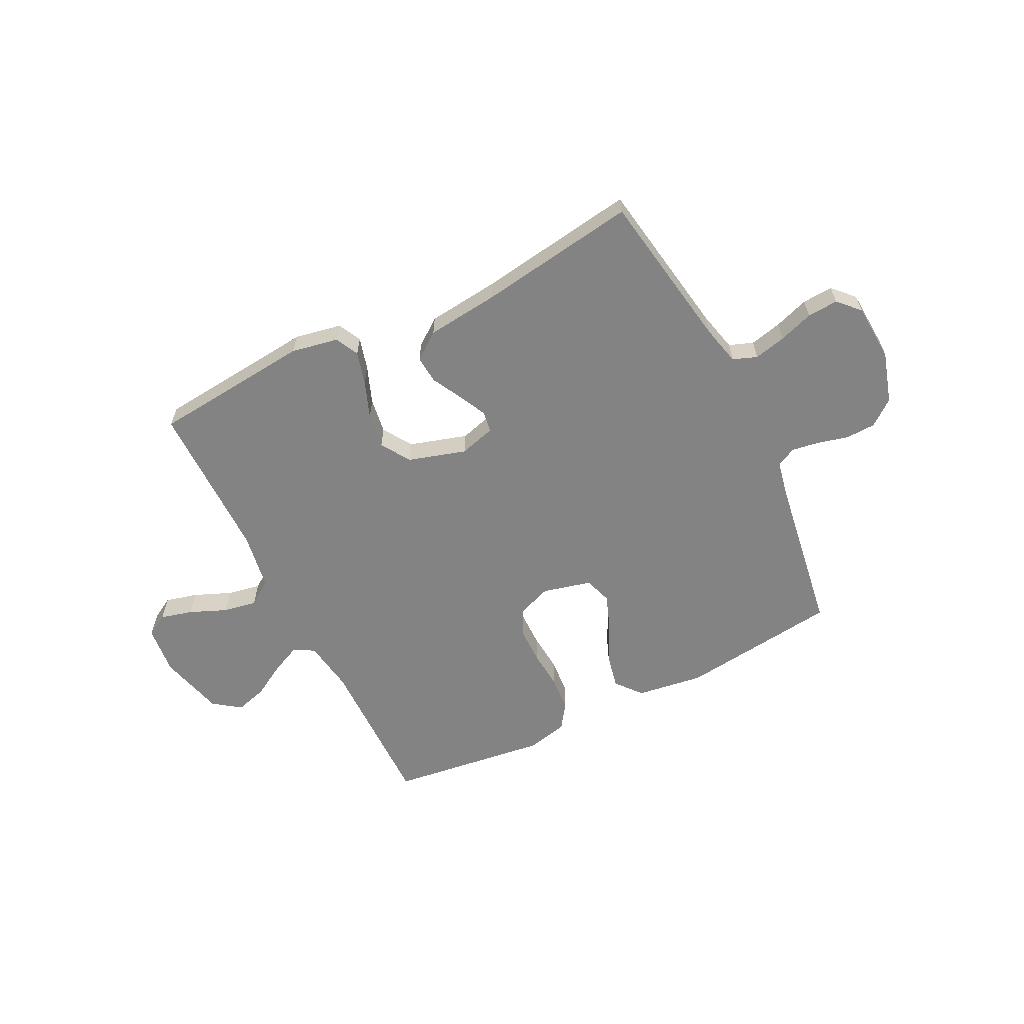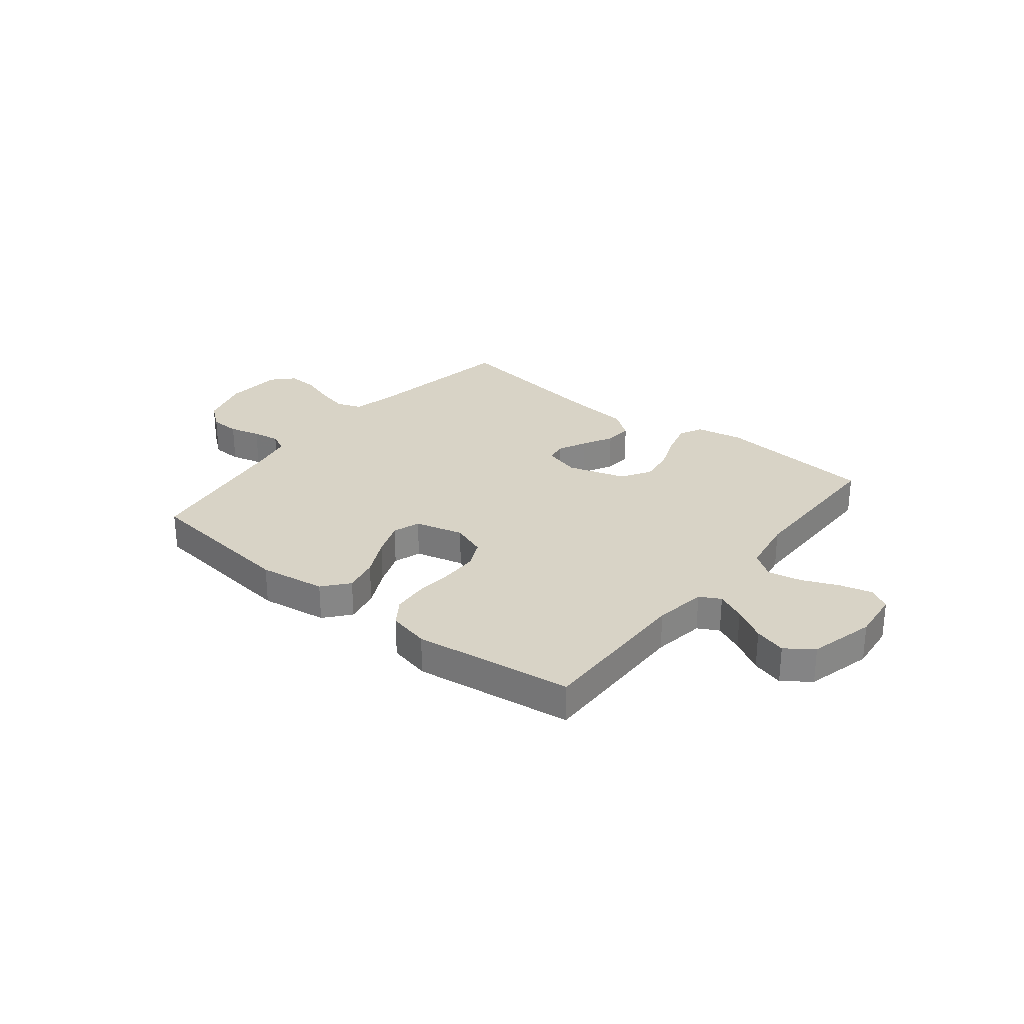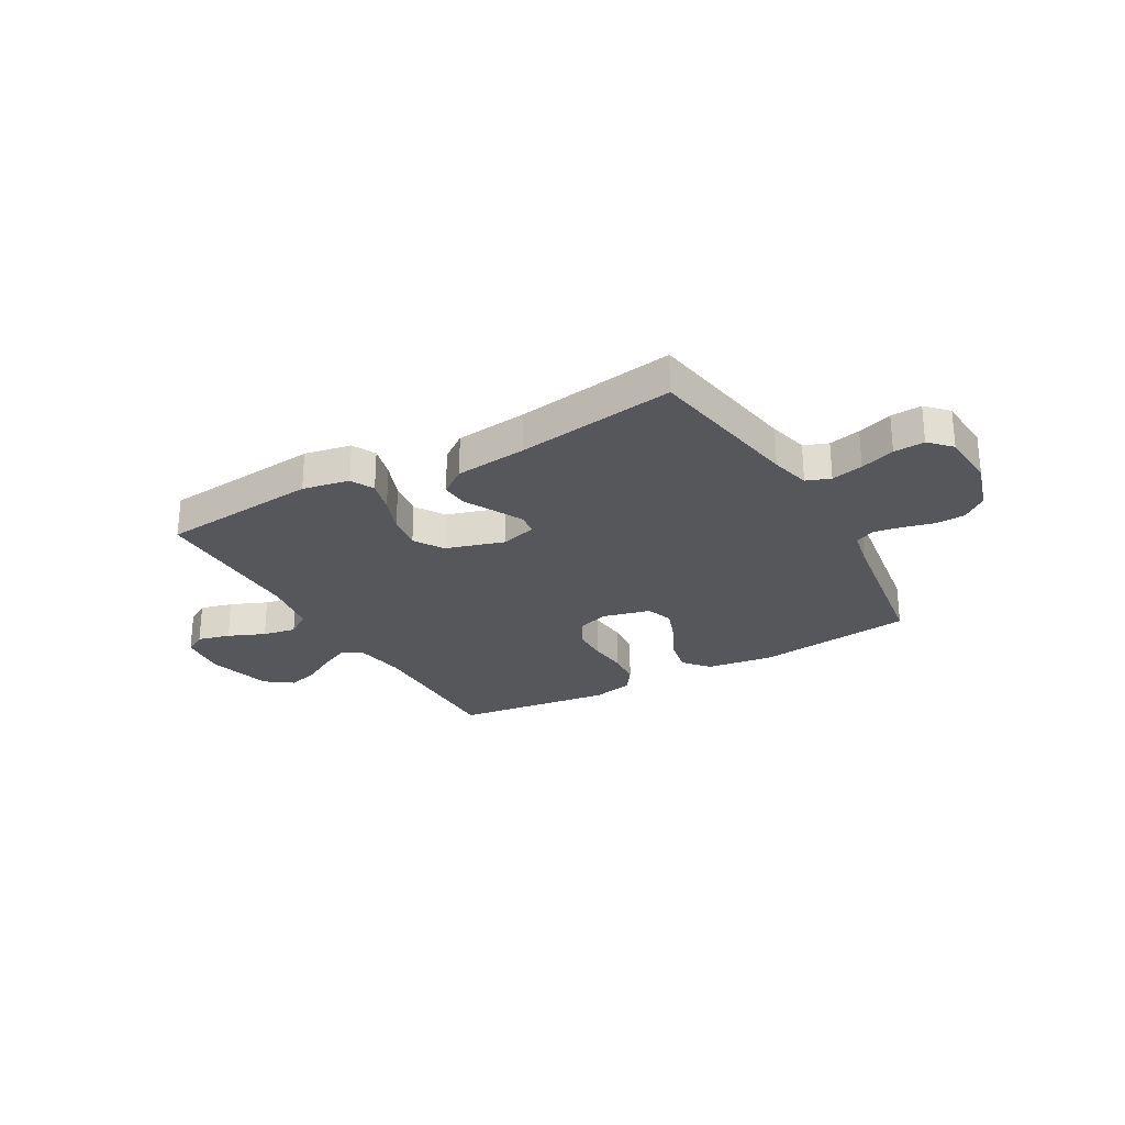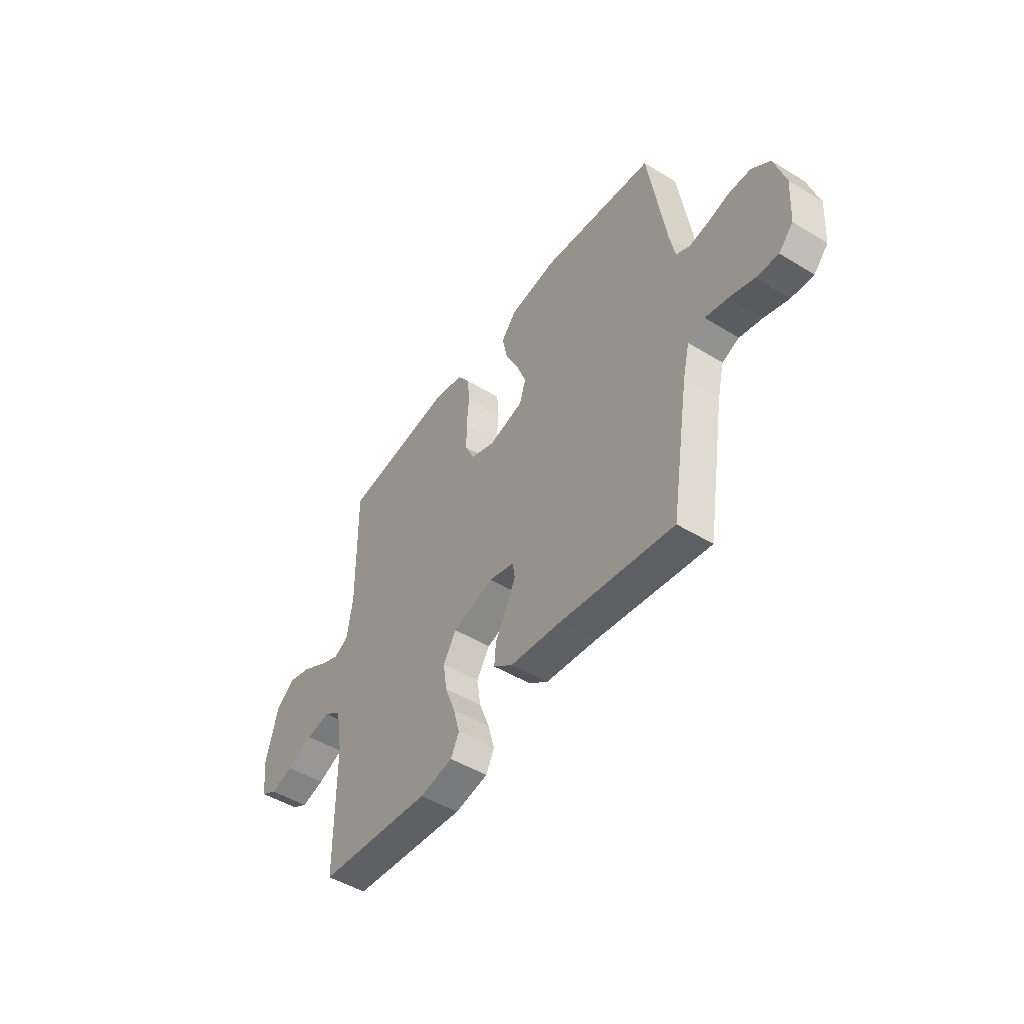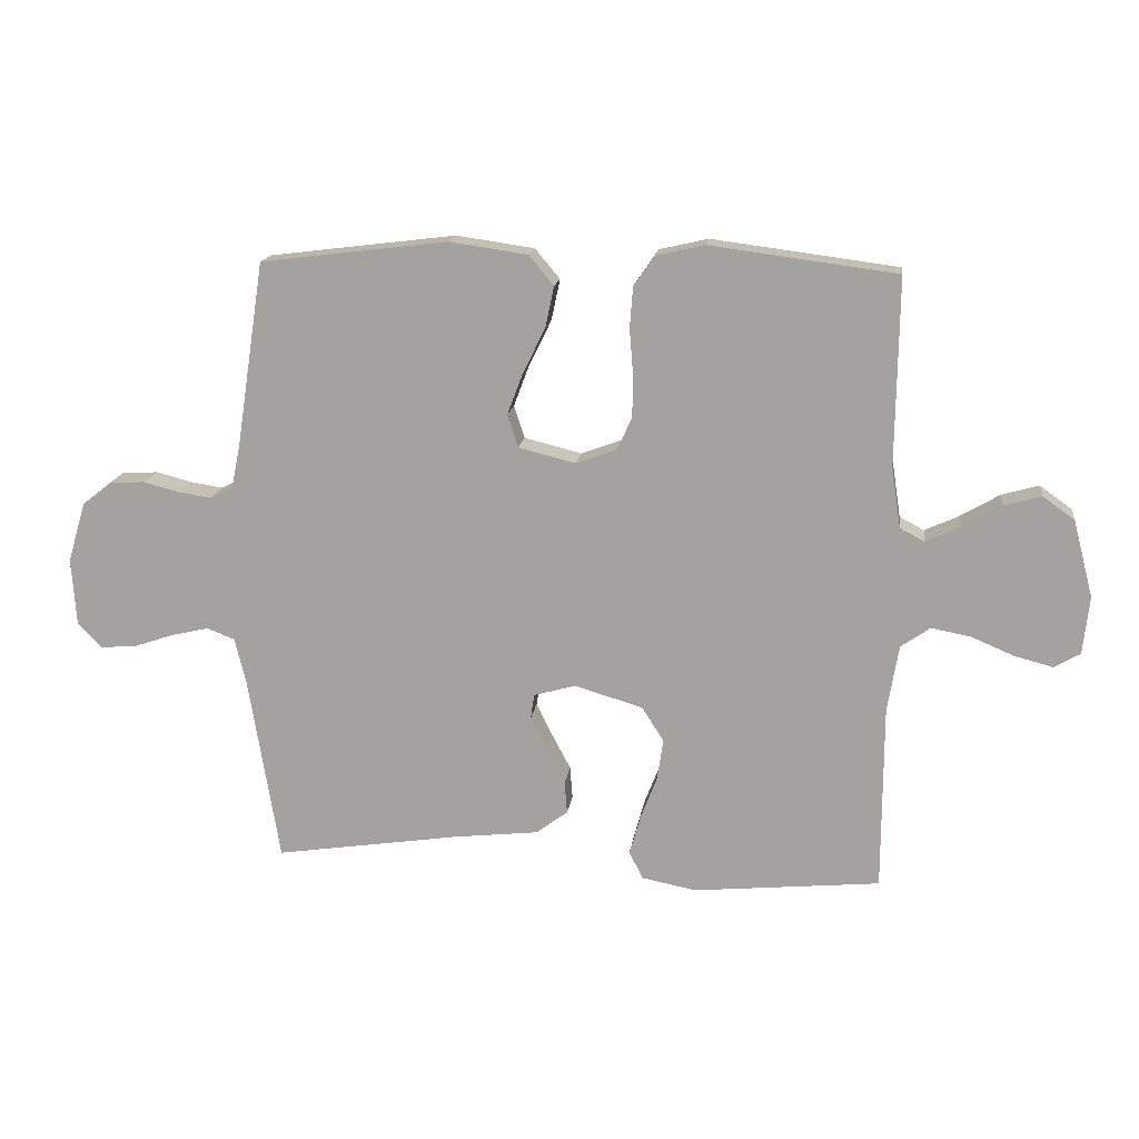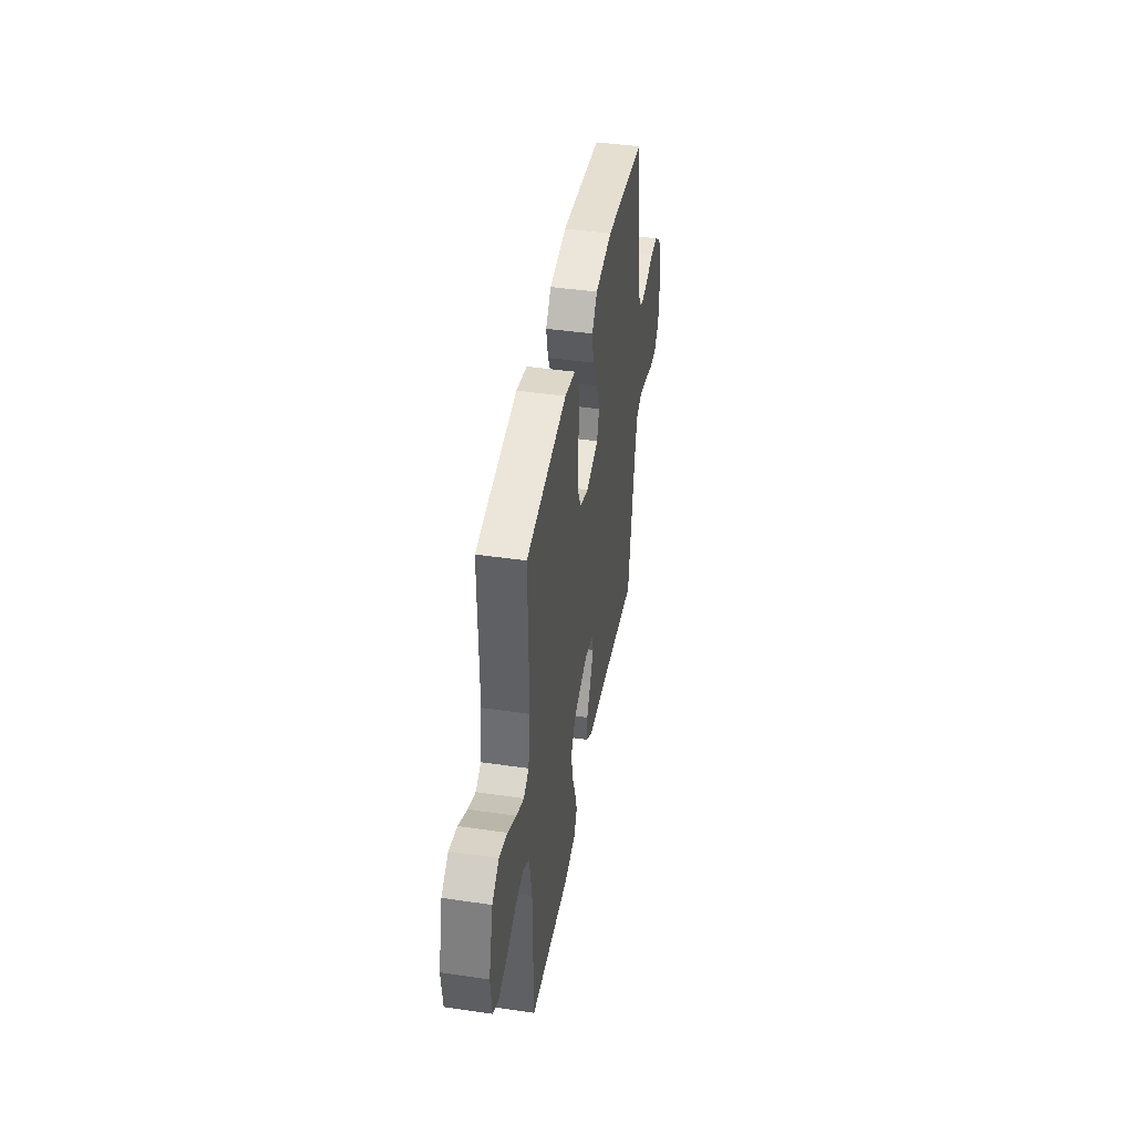
<metadata>
{"format":"obj","ext":"obj","renderer":"f3d","projection":"perspective","resolution":1024,"background":"white","views":[{"elev":-61.1,"azim":-153.4,"up":"+Y"},{"elev":28.2,"azim":38.5,"up":"+Y"},{"elev":-26.4,"azim":-150.3,"up":"+Y"},{"elev":-48.6,"azim":-124.3,"up":"+Z"},{"elev":15.9,"azim":7.4,"up":"+Z"},{"elev":43.3,"azim":99.8,"up":"+Z"}]}
</metadata>
<code>
v -0.5 0.07 0.5
v -0.2 0.07 0.537
v -0.074 0.07 0.519
v -0.034 0.07 0.471
v -0.048 0.07 0.405
v -0.084 0.07 0.332
v -0.109 0.07 0.265
v -0.092 0.07 0.213
v 0 0.07 0.19
v 0.065 0.07 0.214
v 0.089 0.07 0.266
v 0.09 0.07 0.334
v 0.084 0.07 0.407
v 0.089 0.07 0.473
v 0.122 0.07 0.521
v 0.2 0.07 0.539
v 0.5 0.07 0.5
v 0.496 0.07 0.2
v 0.511 0.07 0.102
v 0.55 0.07 0.081
v 0.605 0.07 0.106
v 0.668 0.07 0.143
v 0.728 0.07 0.16
v 0.779 0.07 0.123
v 0.811 0.07 0
v 0.801 0.07 -0.093
v 0.759 0.07 -0.117
v 0.698 0.07 -0.101
v 0.629 0.07 -0.072
v 0.566 0.07 -0.06
v 0.519 0.07 -0.093
v 0.501 0.07 -0.2
v 0.5 0.07 -0.5
v 0.2 0.07 -0.529
v 0.112 0.07 -0.512
v 0.09 0.07 -0.468
v 0.107 0.07 -0.406
v 0.134 0.07 -0.336
v 0.144 0.07 -0.269
v 0.109 0.07 -0.214
v 0 0.07 -0.181
v -0.068 0.07 -0.2
v -0.074 0.07 -0.24
v -0.048 0.07 -0.293
v -0.018 0.07 -0.35
v -0.014 0.07 -0.402
v -0.065 0.07 -0.44
v -0.2 0.07 -0.455
v -0.5 0.07 -0.5
v -0.549 0.07 -0.2
v -0.567 0.07 -0.125
v -0.612 0.07 -0.108
v -0.672 0.07 -0.122
v -0.737 0.07 -0.144
v -0.795 0.07 -0.148
v -0.833 0.07 -0.108
v -0.84 0.07 0
v -0.811 0.07 0.097
v -0.763 0.07 0.135
v -0.707 0.07 0.137
v -0.648 0.07 0.122
v -0.597 0.07 0.114
v -0.56 0.07 0.132
v -0.546 0.07 0.2
v -0.5 0 0.5
v -0.2 0 0.537
v -0.074 0 0.519
v -0.034 0 0.471
v -0.048 0 0.405
v -0.084 0 0.332
v -0.109 0 0.265
v -0.092 0 0.213
v 0 0 0.19
v 0.065 0 0.214
v 0.089 0 0.266
v 0.09 0 0.334
v 0.084 0 0.407
v 0.089 0 0.473
v 0.122 0 0.521
v 0.2 0 0.539
v 0.5 0 0.5
v 0.496 0 0.2
v 0.511 0 0.102
v 0.55 0 0.081
v 0.605 0 0.106
v 0.668 0 0.143
v 0.728 0 0.16
v 0.779 0 0.123
v 0.811 0 0
v 0.801 0 -0.093
v 0.759 0 -0.117
v 0.698 0 -0.101
v 0.629 0 -0.072
v 0.566 0 -0.06
v 0.519 0 -0.093
v 0.501 0 -0.2
v 0.5 0 -0.5
v 0.2 0 -0.529
v 0.112 0 -0.512
v 0.09 0 -0.468
v 0.107 0 -0.406
v 0.134 0 -0.336
v 0.144 0 -0.269
v 0.109 0 -0.214
v 0 0 -0.181
v -0.068 0 -0.2
v -0.074 0 -0.24
v -0.048 0 -0.293
v -0.018 0 -0.35
v -0.014 0 -0.402
v -0.065 0 -0.44
v -0.2 0 -0.455
v -0.5 0 -0.5
v -0.549 0 -0.2
v -0.567 0 -0.125
v -0.612 0 -0.108
v -0.672 0 -0.122
v -0.737 0 -0.144
v -0.795 0 -0.148
v -0.833 0 -0.108
v -0.84 0 0
v -0.811 0 0.097
v -0.763 0 0.135
v -0.707 0 0.137
v -0.648 0 0.122
v -0.597 0 0.114
v -0.56 0 0.132
v -0.546 0 0.2
f 58 59 60 61
f 58 61 62
f 57 58 62
f 56 57 62
f 53 54 55 56
f 52 53 56 62
f 51 52 62 63
f 48 49 50
f 44 45 46 47
f 43 44 47 48
f 42 43 48 50
f 35 36 37 38
f 35 38 39
f 32 33 34 35
f 31 32 35 39
f 30 31 39 40
f 26 27 28 29
f 26 29 30
f 25 26 30
f 24 25 30
f 21 22 23 24
f 20 21 24 30
f 19 20 30 40
f 15 16 17 18
f 12 13 14 15
f 11 12 15 18
f 10 11 18 19
f 3 4 5 6
f 3 6 7
f 64 1 2 3
f 64 3 7
f 63 64 7 8
f 51 63 8 9
f 41 42 50 51
f 41 51 9 10
f 10 19 40 41
f 125 124 123 122
f 126 125 122
f 126 122 121
f 126 121 120
f 120 119 118 117
f 126 120 117 116
f 127 126 116 115
f 114 113 112
f 111 110 109 108
f 112 111 108 107
f 114 112 107 106
f 102 101 100 99
f 103 102 99
f 99 98 97 96
f 103 99 96 95
f 104 103 95 94
f 93 92 91 90
f 94 93 90
f 94 90 89
f 94 89 88
f 88 87 86 85
f 94 88 85 84
f 104 94 84 83
f 82 81 80 79
f 79 78 77 76
f 82 79 76 75
f 83 82 75 74
f 70 69 68 67
f 71 70 67
f 67 66 65 128
f 71 67 128
f 72 71 128 127
f 73 72 127 115
f 115 114 106 105
f 74 73 115 105
f 105 104 83 74
f 1 65 66 2
f 2 66 67 3
f 3 67 68 4
f 4 68 69 5
f 5 69 70 6
f 6 70 71 7
f 7 71 72 8
f 8 72 73 9
f 9 73 74 10
f 10 74 75 11
f 11 75 76 12
f 12 76 77 13
f 13 77 78 14
f 14 78 79 15
f 15 79 80 16
f 16 80 81 17
f 17 81 82 18
f 18 82 83 19
f 19 83 84 20
f 20 84 85 21
f 21 85 86 22
f 22 86 87 23
f 23 87 88 24
f 24 88 89 25
f 25 89 90 26
f 26 90 91 27
f 27 91 92 28
f 28 92 93 29
f 29 93 94 30
f 30 94 95 31
f 31 95 96 32
f 32 96 97 33
f 33 97 98 34
f 34 98 99 35
f 35 99 100 36
f 36 100 101 37
f 37 101 102 38
f 38 102 103 39
f 39 103 104 40
f 40 104 105 41
f 41 105 106 42
f 42 106 107 43
f 43 107 108 44
f 44 108 109 45
f 45 109 110 46
f 46 110 111 47
f 47 111 112 48
f 48 112 113 49
f 49 113 114 50
f 50 114 115 51
f 51 115 116 52
f 52 116 117 53
f 53 117 118 54
f 54 118 119 55
f 55 119 120 56
f 56 120 121 57
f 57 121 122 58
f 58 122 123 59
f 59 123 124 60
f 60 124 125 61
f 61 125 126 62
f 62 126 127 63
f 63 127 128 64
f 64 128 65 1

</code>
